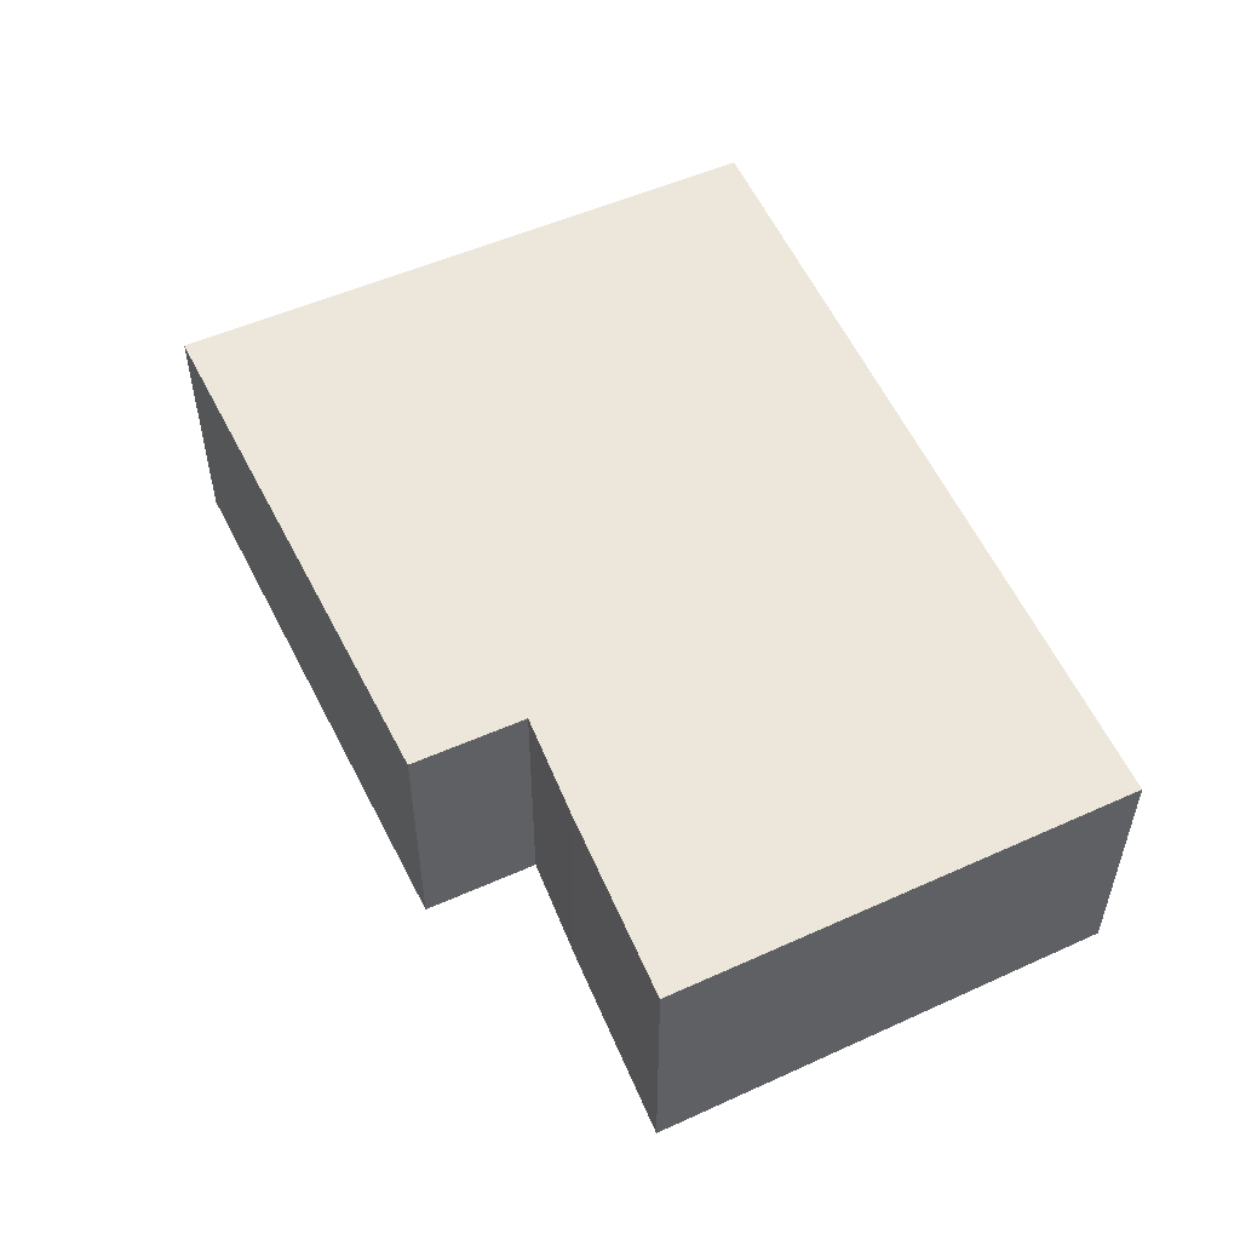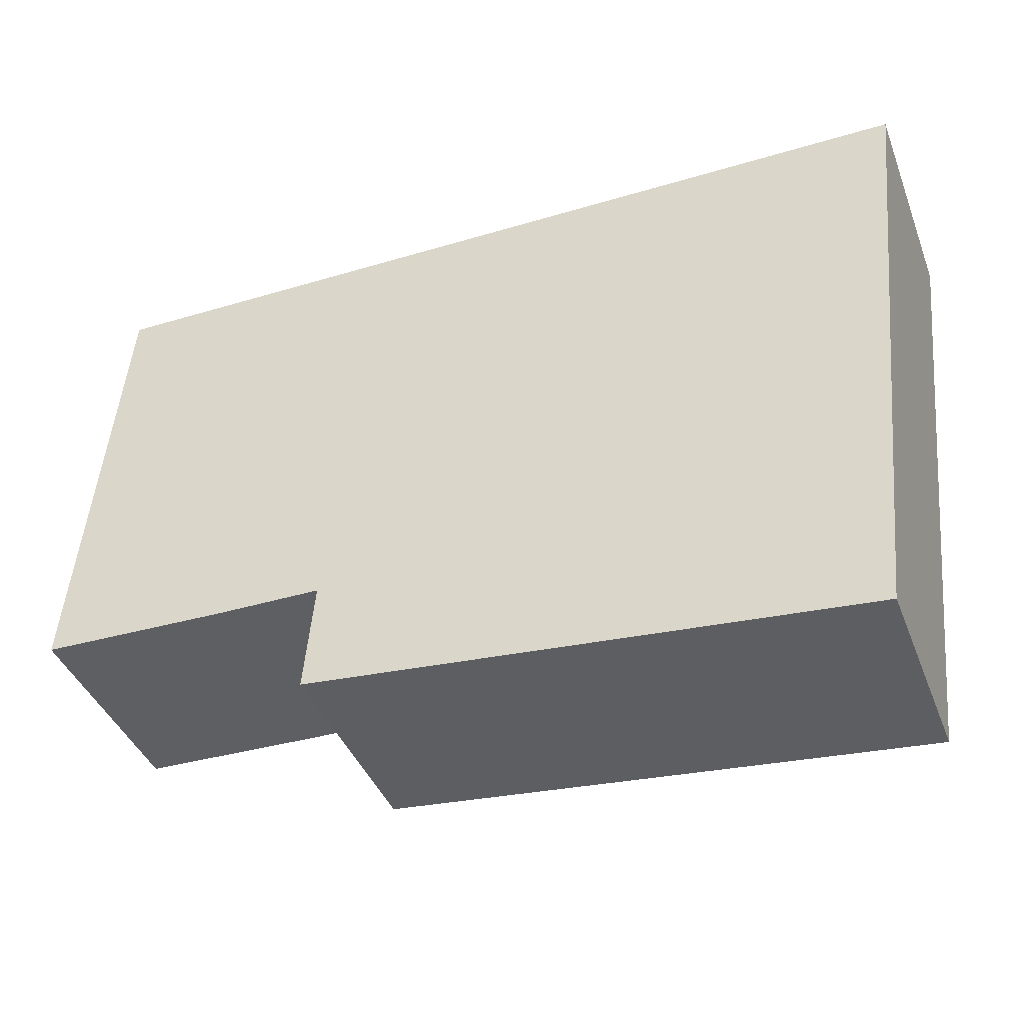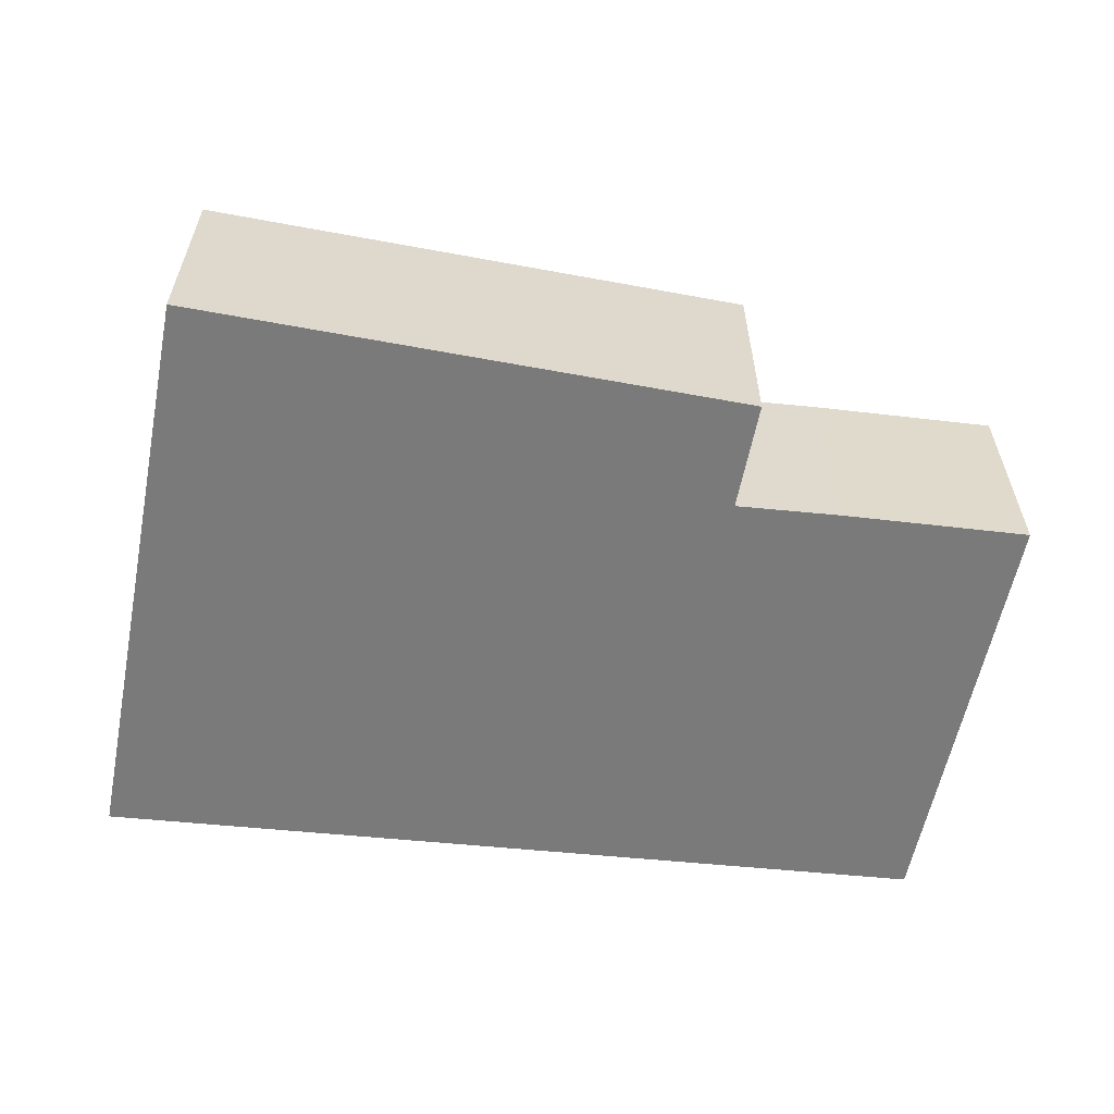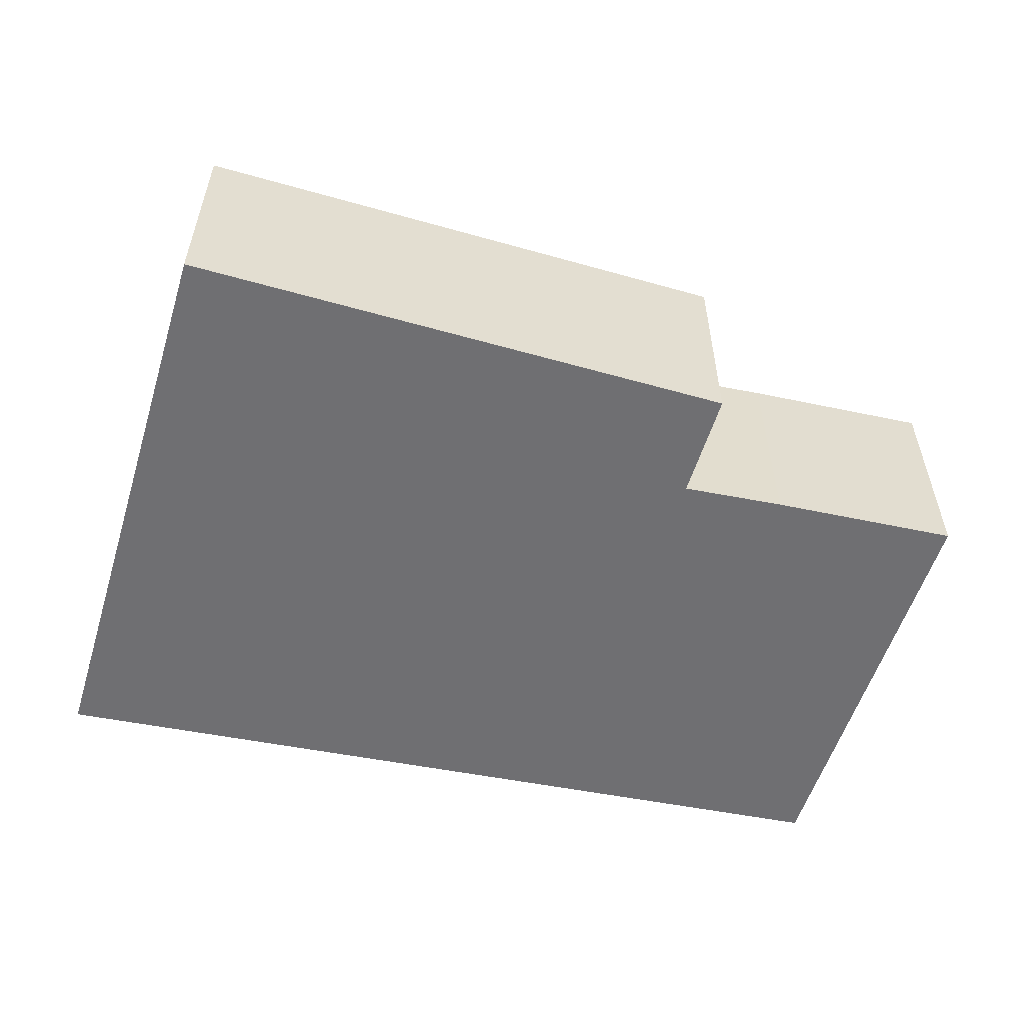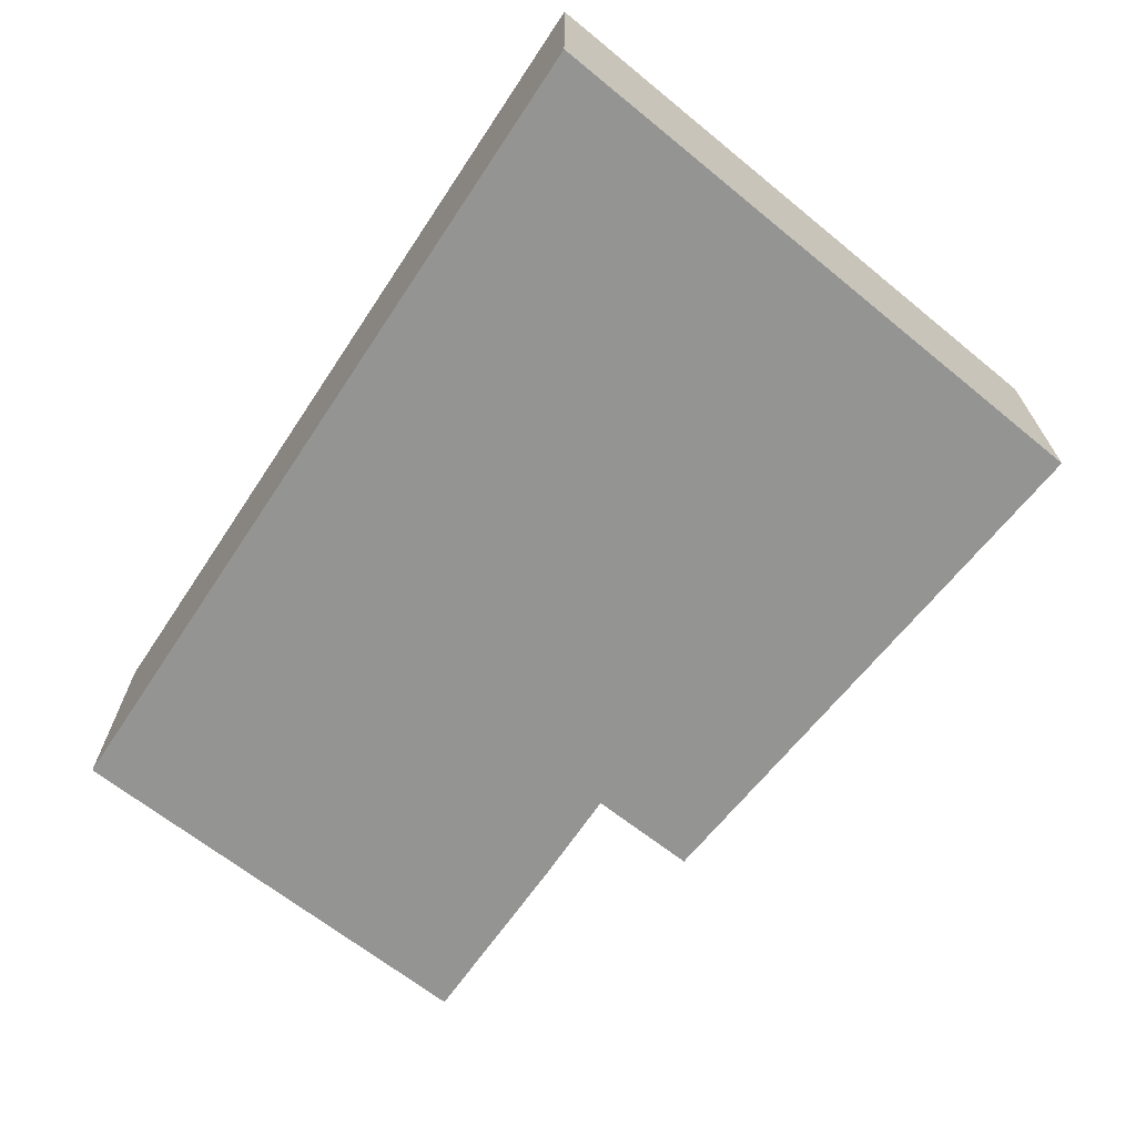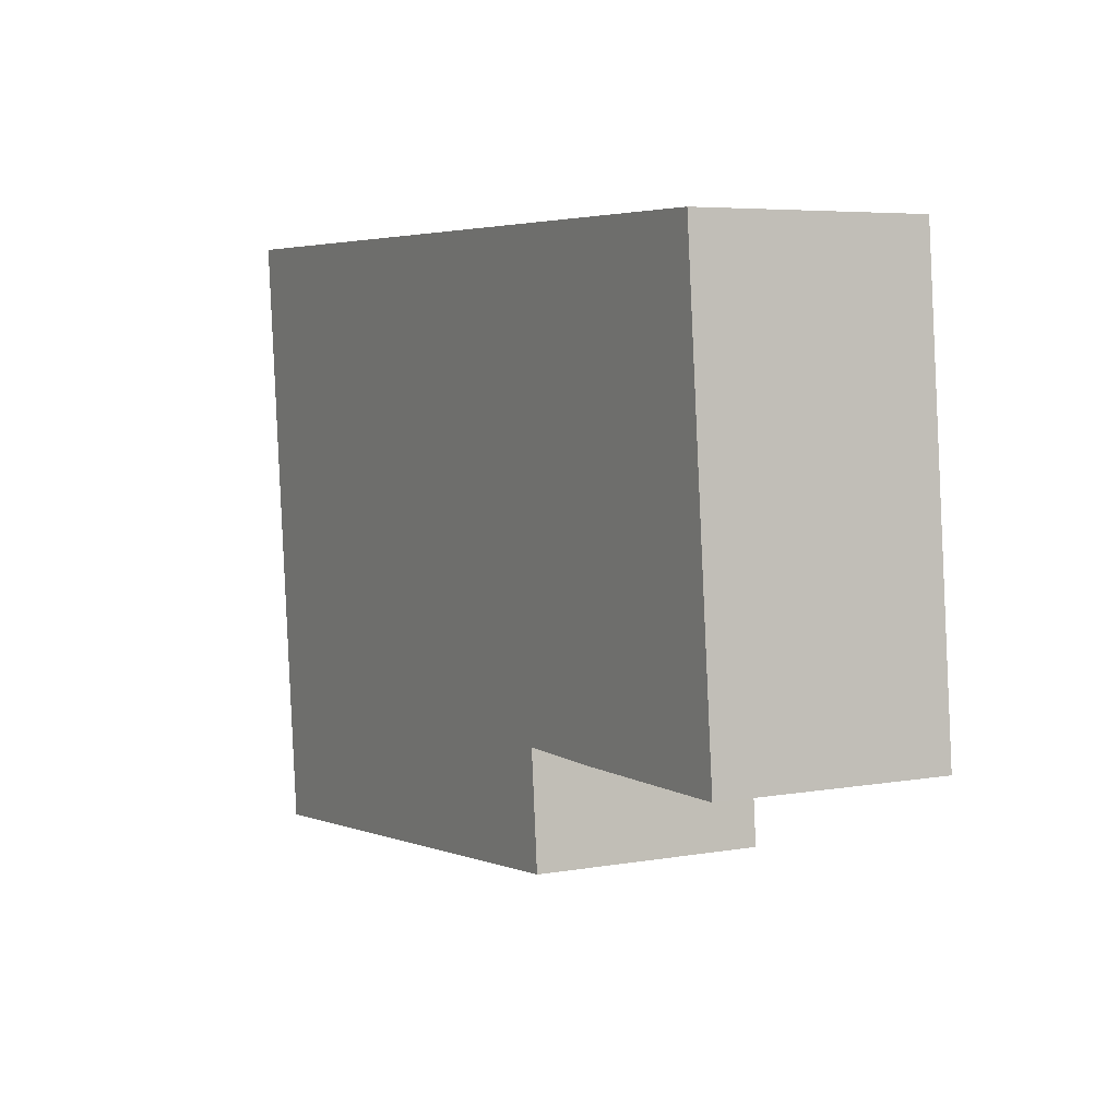
<metadata>
{"format":"obj","ext":"obj","renderer":"f3d","projection":"perspective","resolution":1024,"background":"white","views":[{"elev":50.7,"azim":-111.0,"up":"+Y"},{"elev":-41.0,"azim":20.2,"up":"+Z"},{"elev":-58.1,"azim":174.4,"up":"+Y"},{"elev":-54.7,"azim":168.6,"up":"+Y"},{"elev":-67.0,"azim":56.6,"up":"+Y"},{"elev":5.6,"azim":-118.4,"up":"+Z"}]}
</metadata>
<code>
v  0.563 3.124 6.173
v  2.616 3.124 -0.058
v  0 3.124 1.913e-16
v  4.046 3.124 -0.063
v  9.021 3.124 -2.056
v  3.91 3.124 -1.586
v  12.49 3.124 6.115
v  11.65 3.124 -2.068
v  11.63 3.124 -2.295
v  3.91 9.711e-17 -1.586
v  4.046 3.858e-18 -0.063
v  0 0 0
v  0.563 -3.78e-16 6.173
v  2.616 3.551e-18 -0.058
v  9.021 1.259e-16 -2.056
v  11.63 1.405e-16 -2.295
v  12.49 -3.744e-16 6.115
v  11.65 1.266e-16 -2.068
g defaultobject
f 1 2 3
f 2 1 4
f 4 5 6
f 5 4 1
f 5 1 7
f 5 7 8
f 5 8 9
f 10 4 6
f 4 10 11
f 12 1 3
f 1 12 13
f 11 2 4
f 2 11 14
f 14 3 2
f 3 14 12
f 5 10 6
f 10 5 15
f 15 5 9
f 15 9 16
f 13 7 1
f 7 13 17
f 17 8 7
f 8 17 18
f 8 18 9
f 9 18 16
f 12 17 13
f 17 12 14
f 17 14 11
f 17 11 10
f 17 10 15
f 17 15 18
f 18 15 16

</code>
